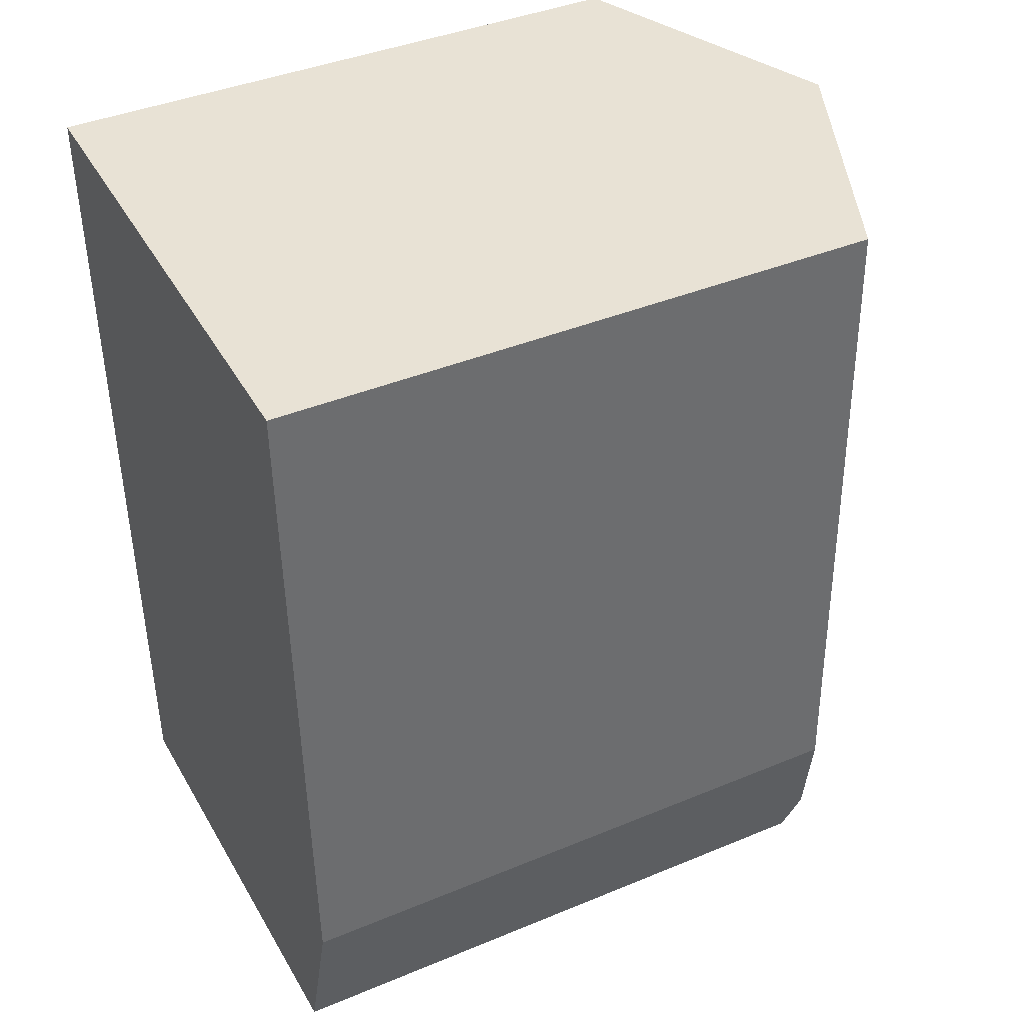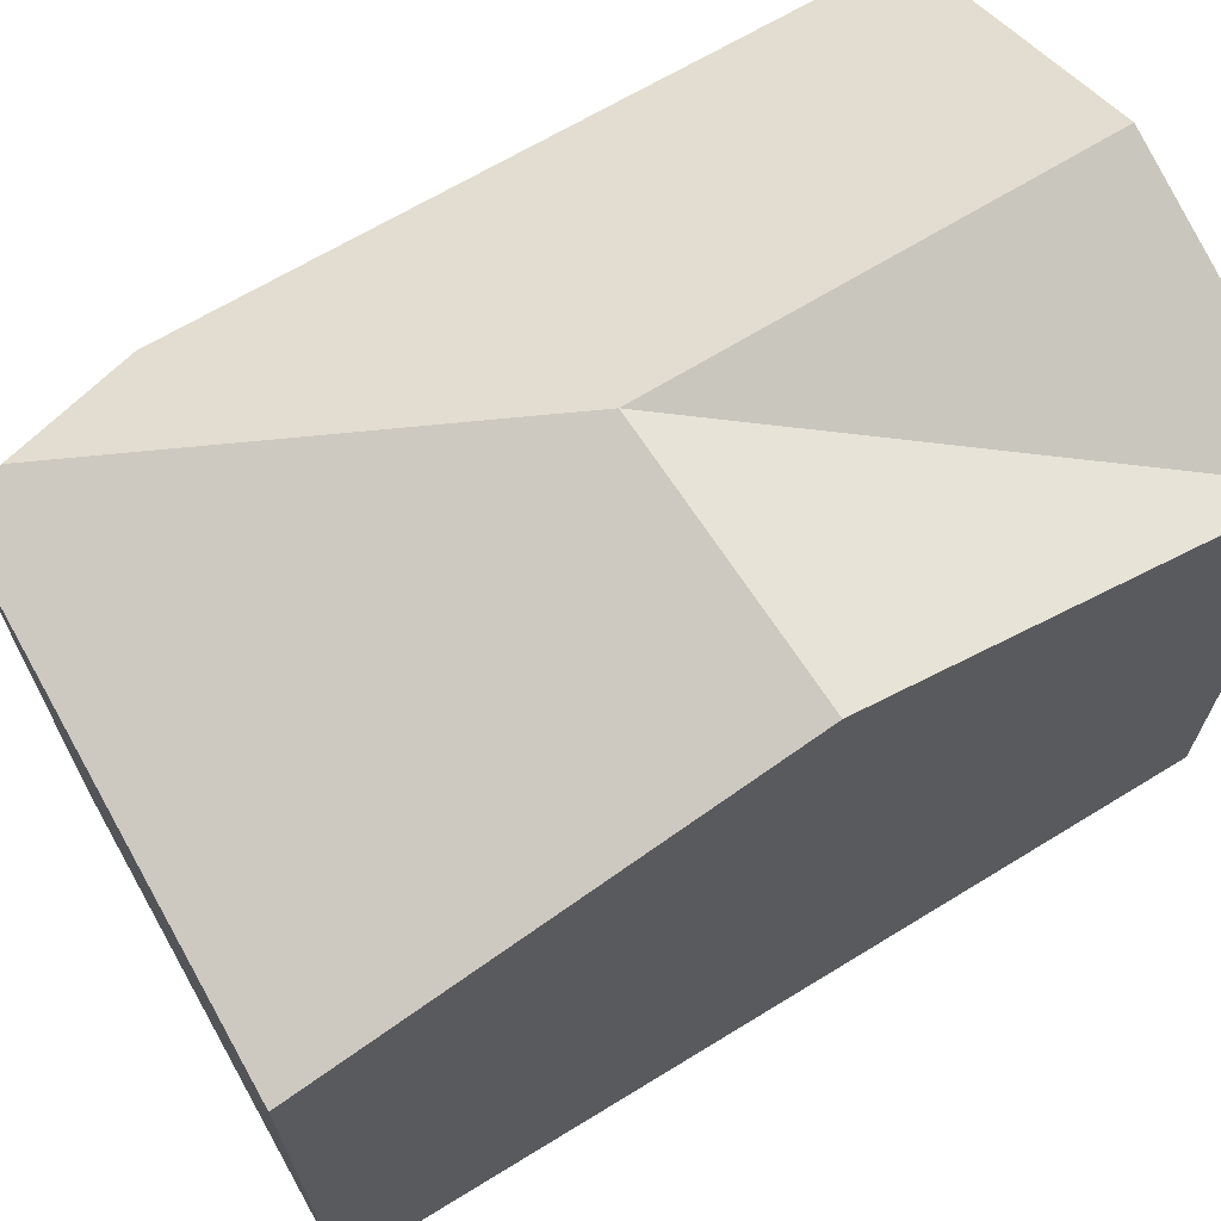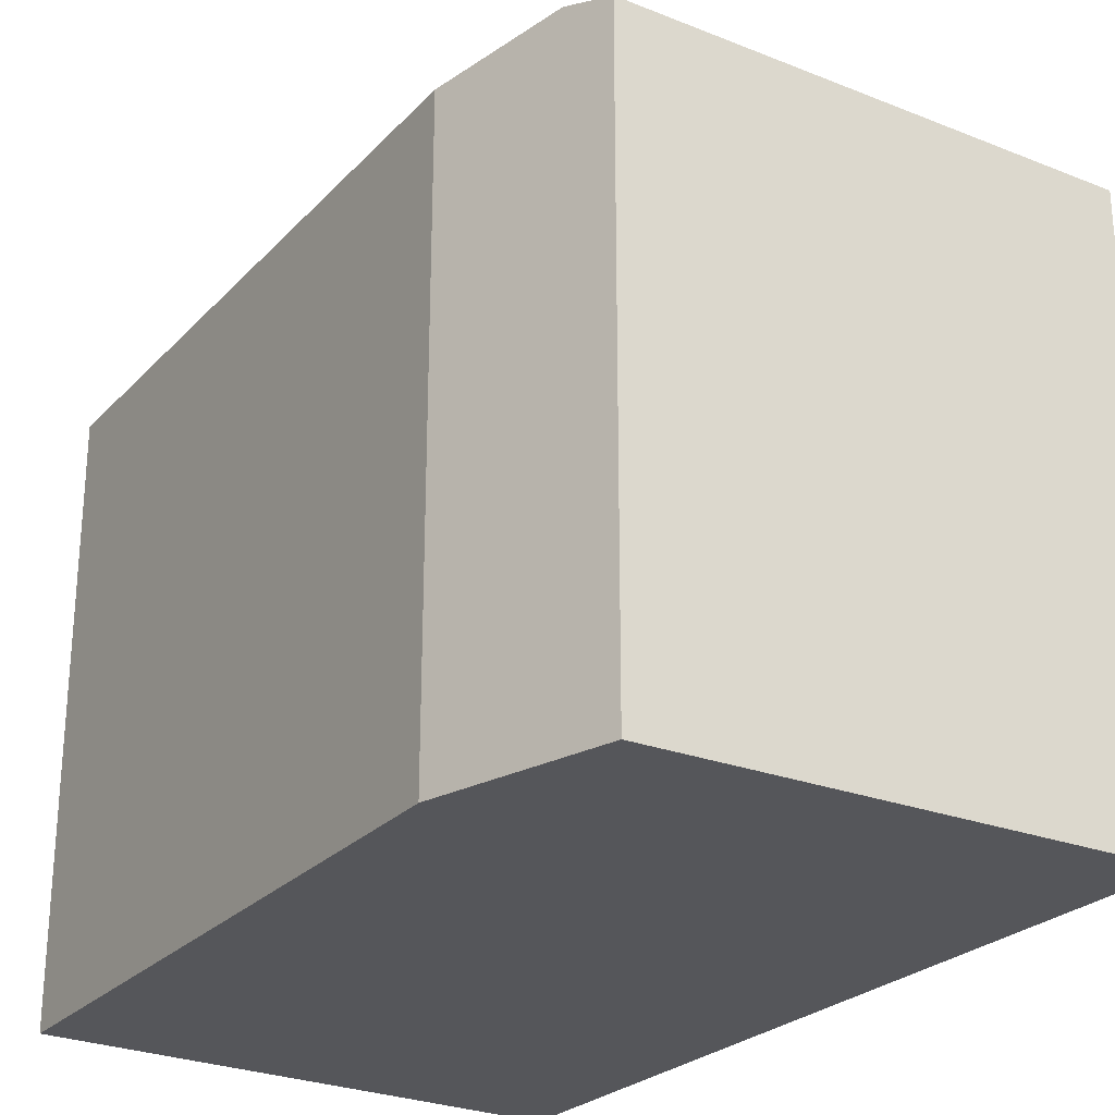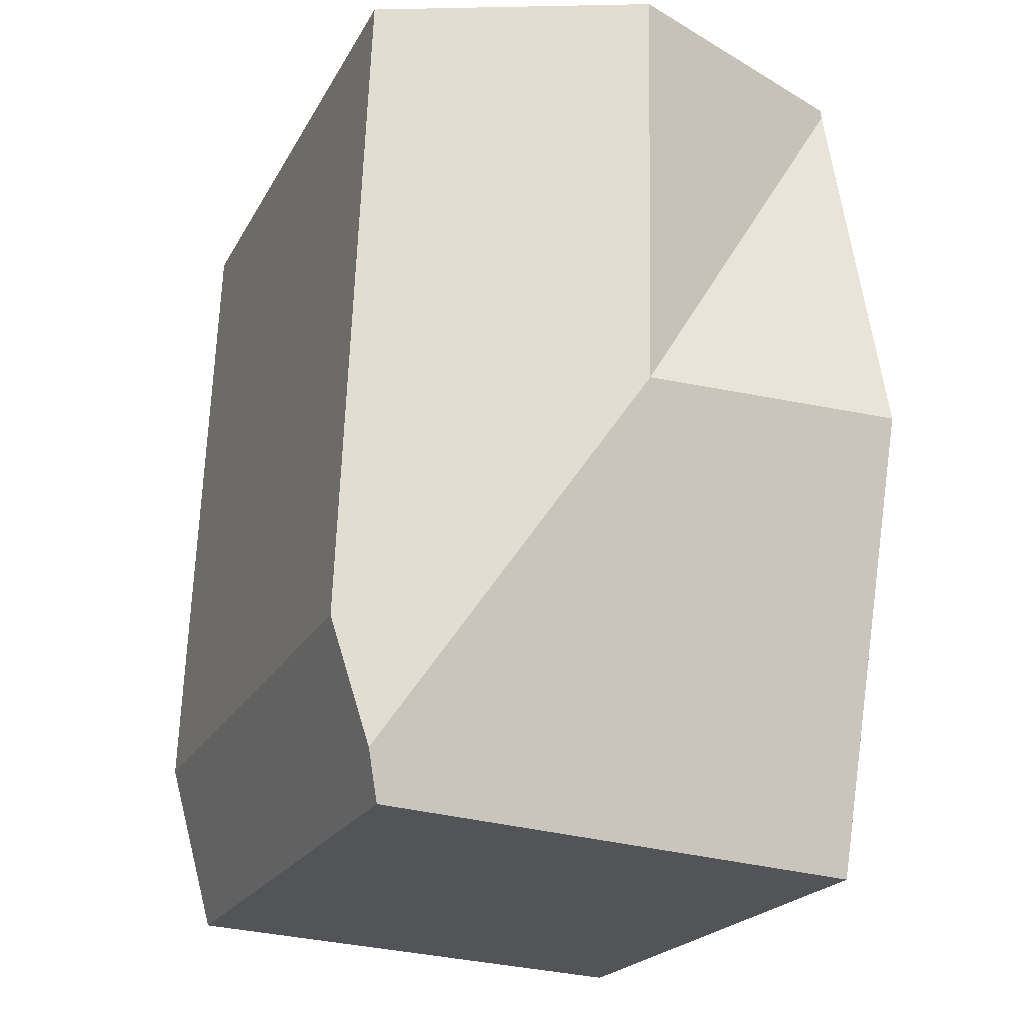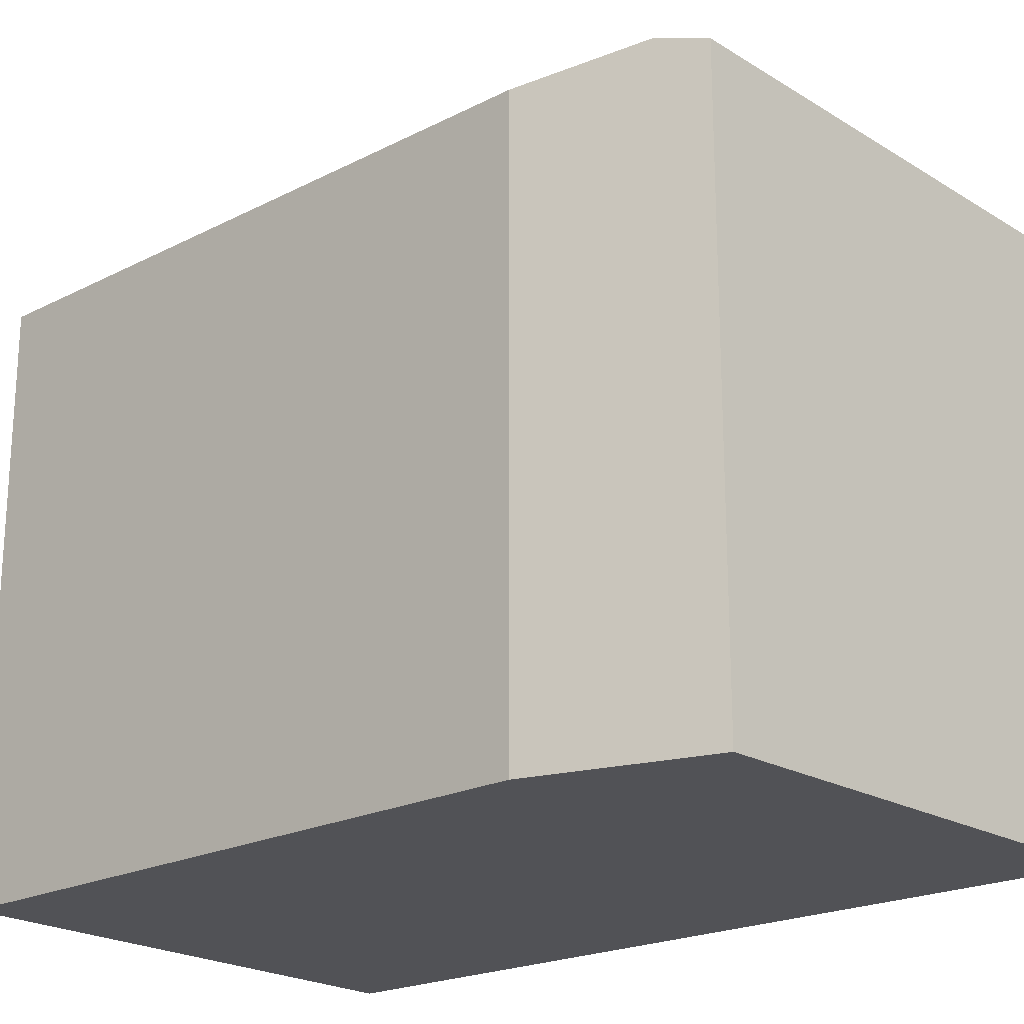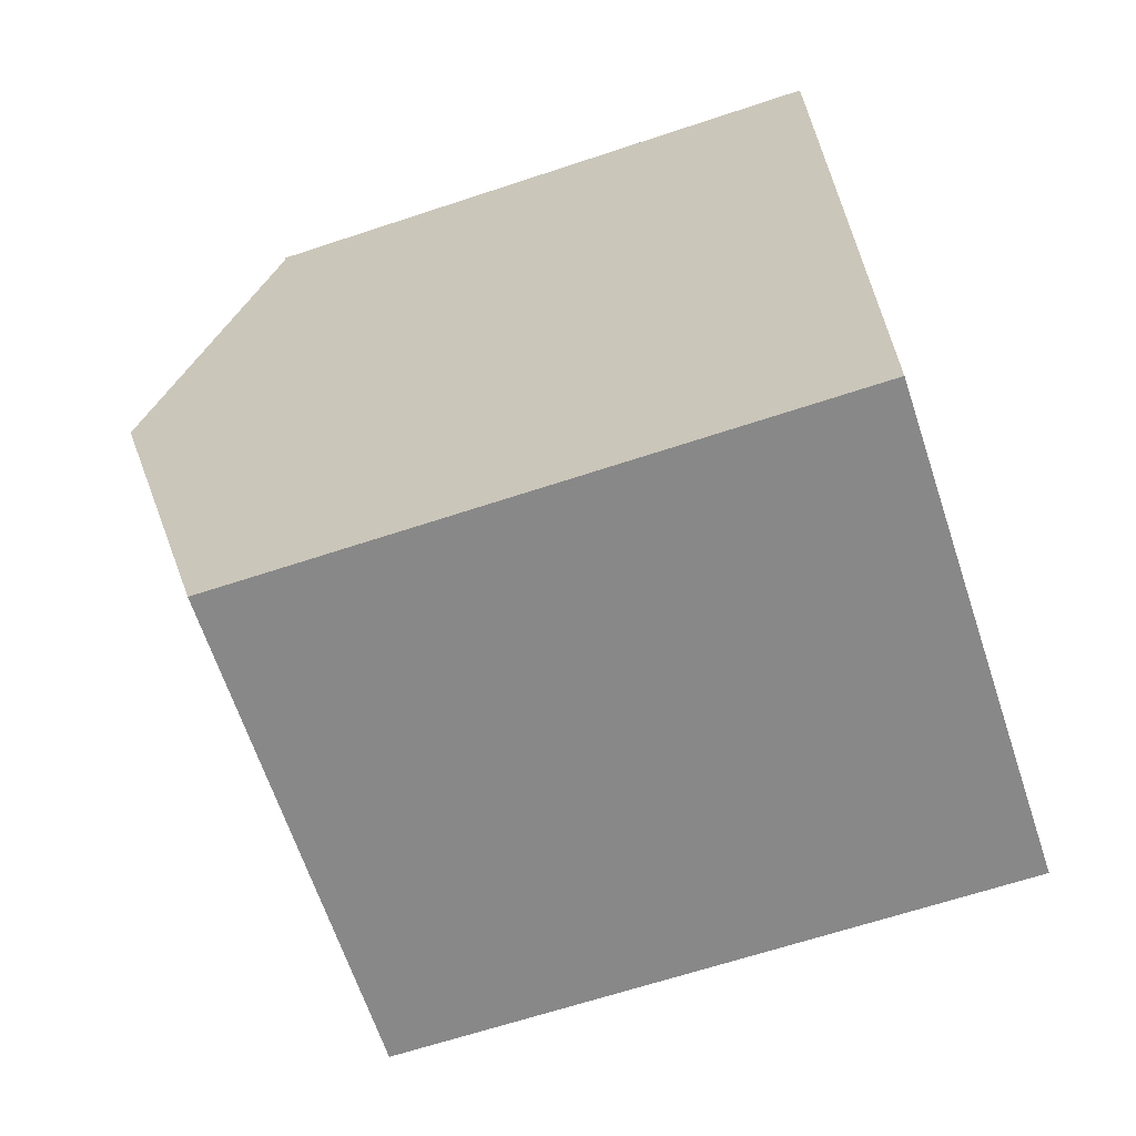
<metadata>
{"format":"obj","ext":"obj","renderer":"f3d","projection":"perspective","resolution":1024,"background":"white","views":[{"elev":40.7,"azim":63.1,"up":"+Z"},{"elev":68.1,"azim":-122.8,"up":"+Y"},{"elev":-25.9,"azim":145.5,"up":"+Y"},{"elev":-21.7,"azim":158.2,"up":"+Z"},{"elev":-21.3,"azim":130.4,"up":"+Y"},{"elev":-65.8,"azim":-71.6,"up":"+Z"}]}
</metadata>
<code>
v  1.801 4.662 -2.782
v  3.598 3.895 -4.337
v  3.371 4.001 -5.16
v  3.434 3.924 -0.01
v  1.739 4.662 -0.005
v  0.125 3.861 -5.654
v  3.285 3.914 -5.472
v  0.061 4.662 -2.776
v  0.001 3.905 -0.056
v  0 3.905 2.391e-16
v  3.285 3.351e-16 -5.472
v  0.125 3.462e-16 -5.654
v  0.061 1.7e-16 -2.776
v  0.001 3.429e-18 -0.056
v  0 0 0
v  3.434 6.123e-19 -0.01
v  1.739 3.062e-19 -0.005
v  3.371 3.16e-16 -5.16
v  3.598 2.656e-16 -4.337
g defaultobject
f 1 2 3
f 2 1 4
f 4 1 5
f 6 3 7
f 3 6 1
f 1 6 8
f 1 8 9
f 5 9 10
f 9 5 1
f 11 6 7
f 6 11 12
f 12 8 6
f 8 12 9
f 9 12 13
f 9 13 14
f 9 14 10
f 10 14 15
f 15 5 10
f 5 15 4
f 4 15 16
f 16 15 17
f 2 7 3
f 7 2 11
f 11 2 18
f 18 2 19
f 16 2 4
f 2 16 19
f 14 17 15
f 17 14 13
f 17 13 16
f 16 13 12
f 16 12 19
f 19 12 18
f 18 12 11

</code>
